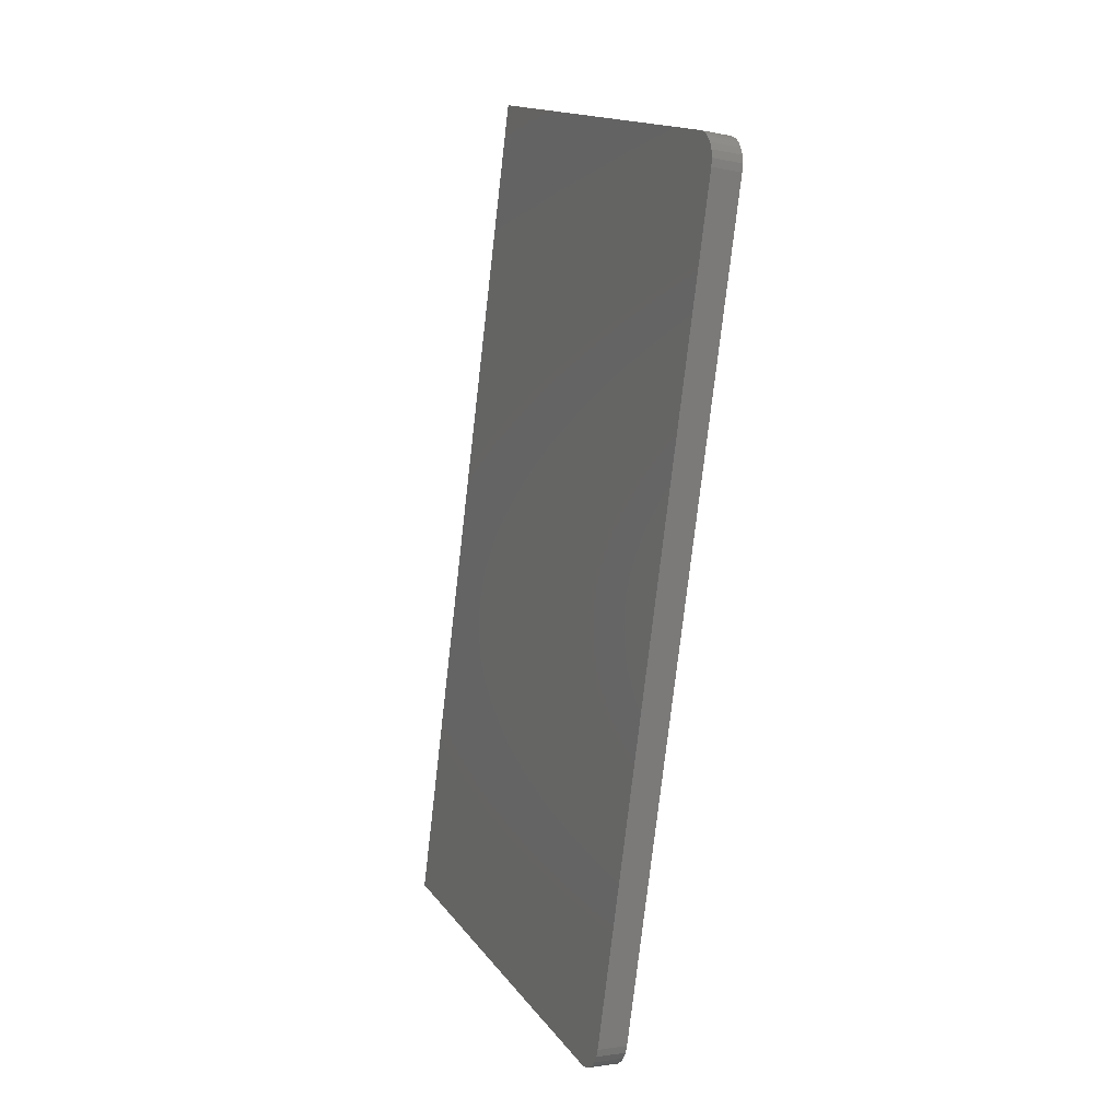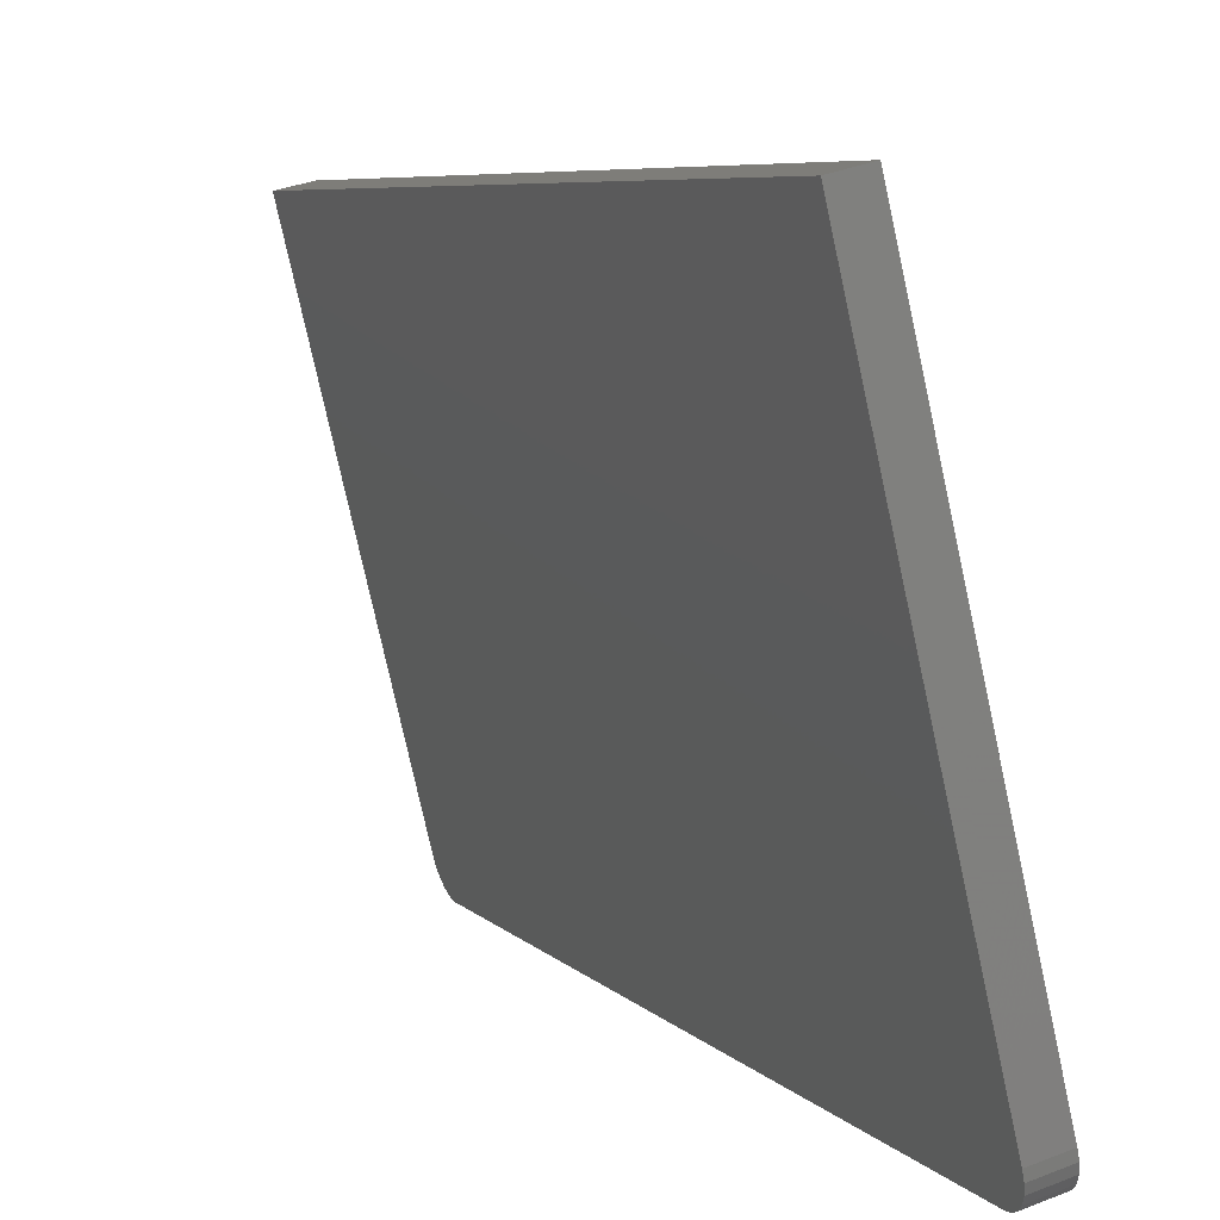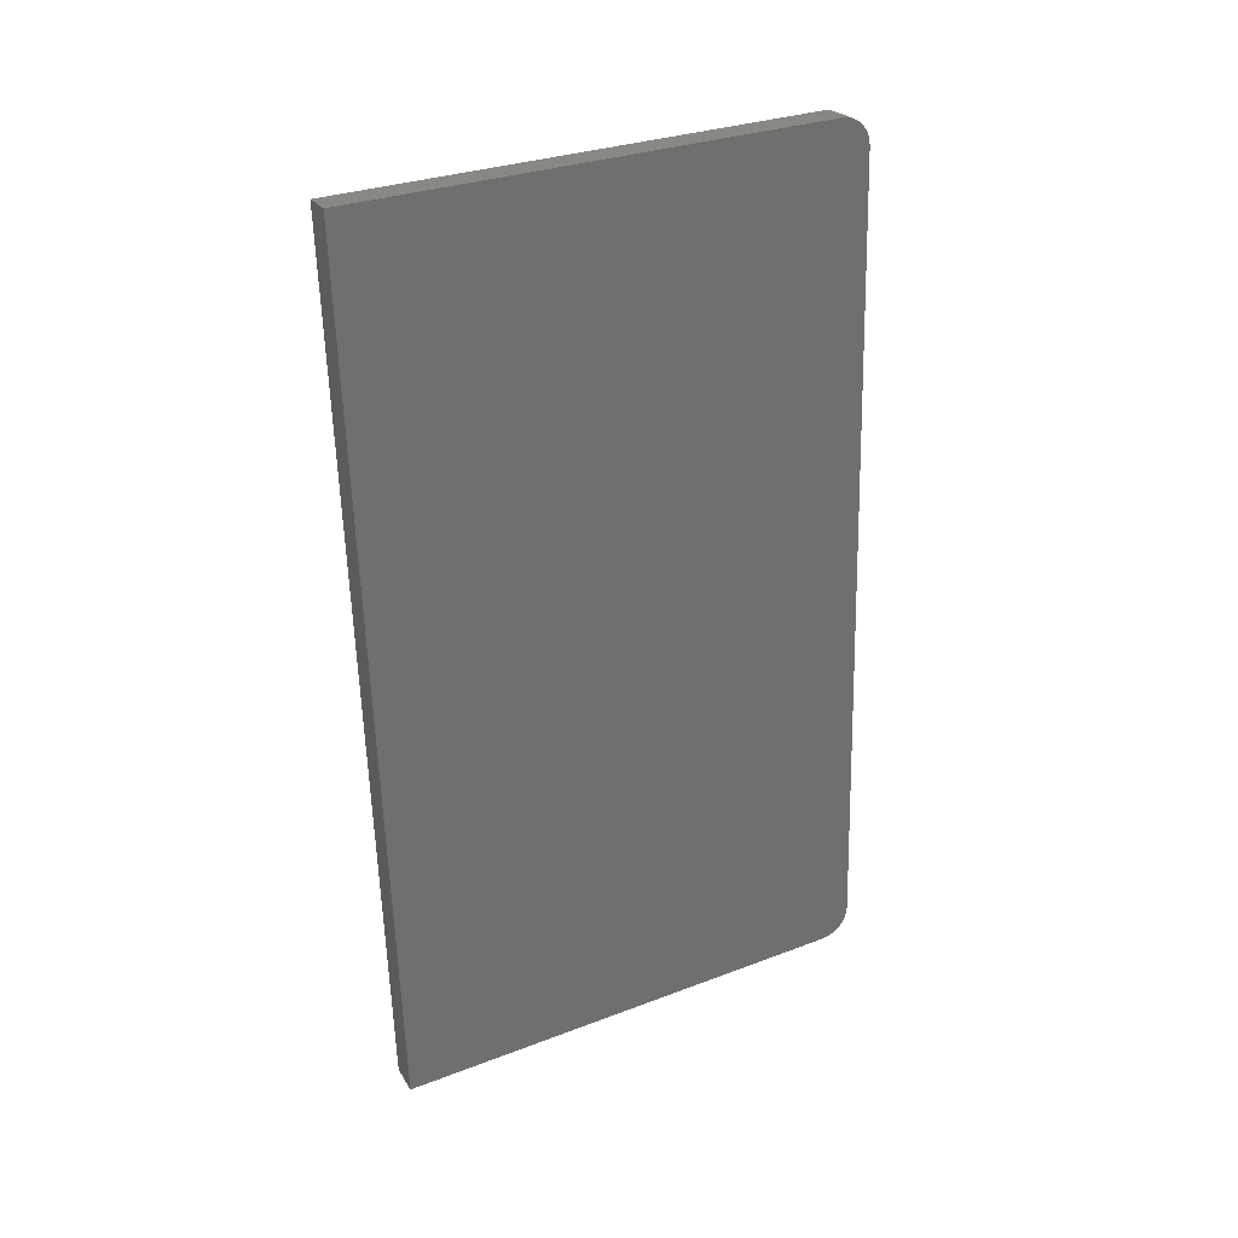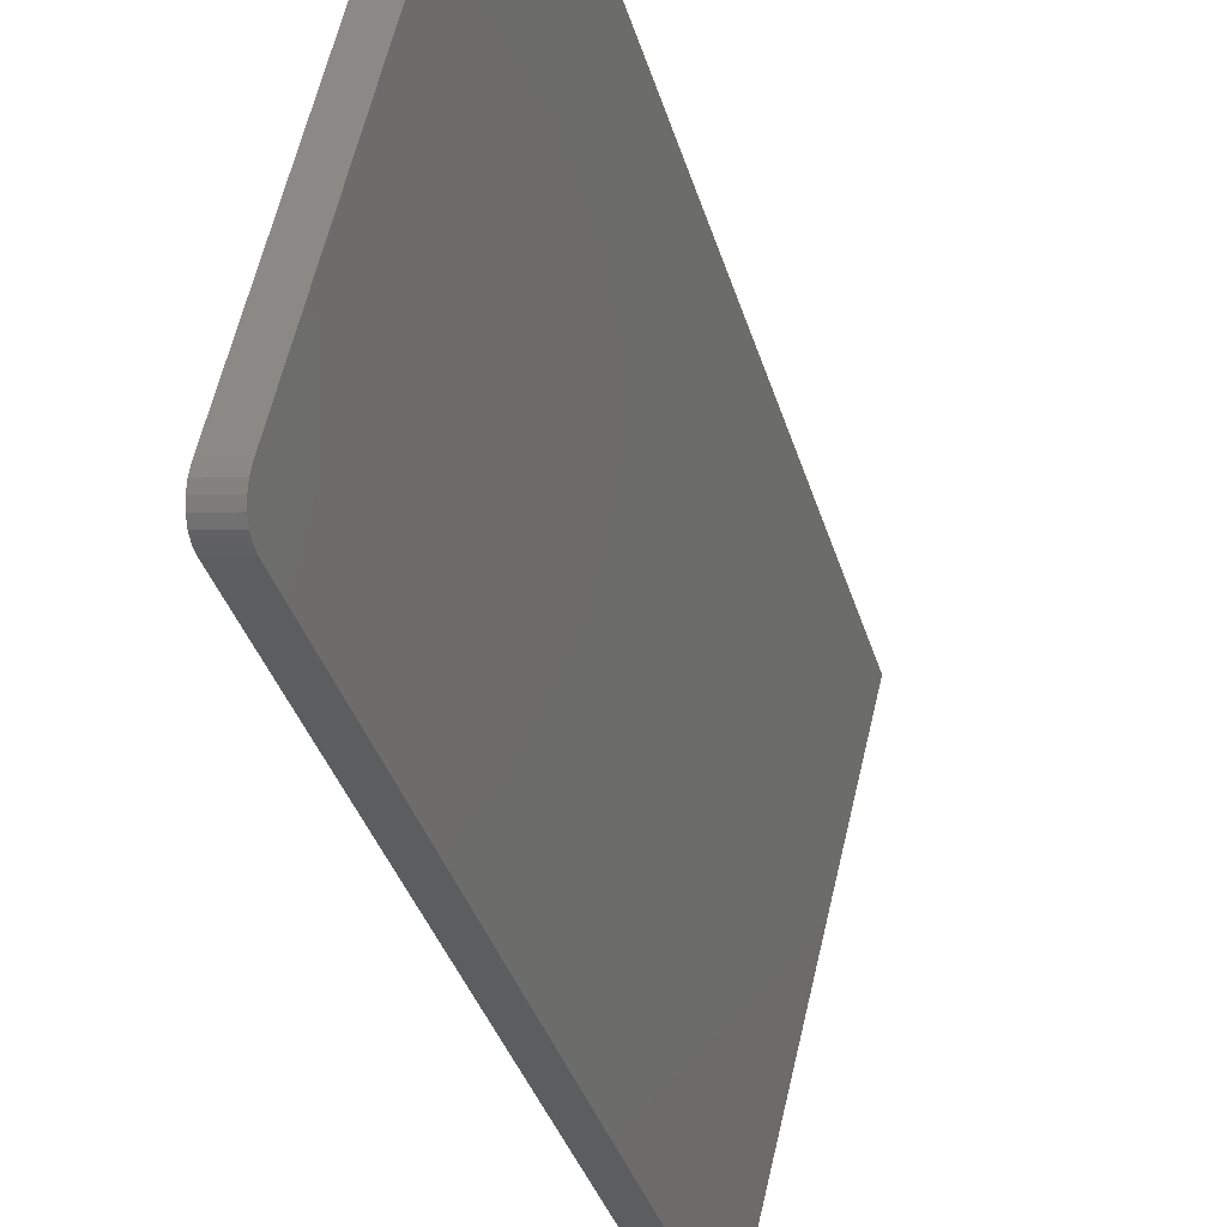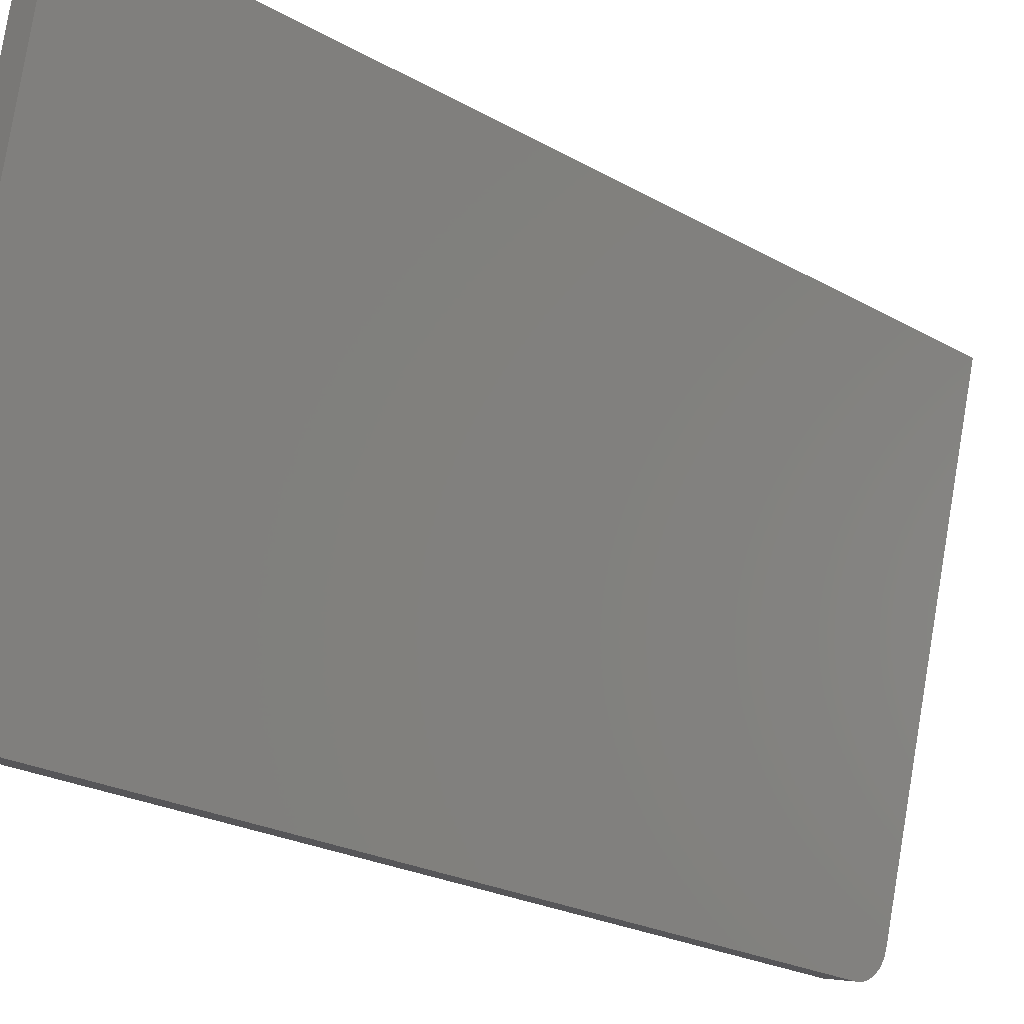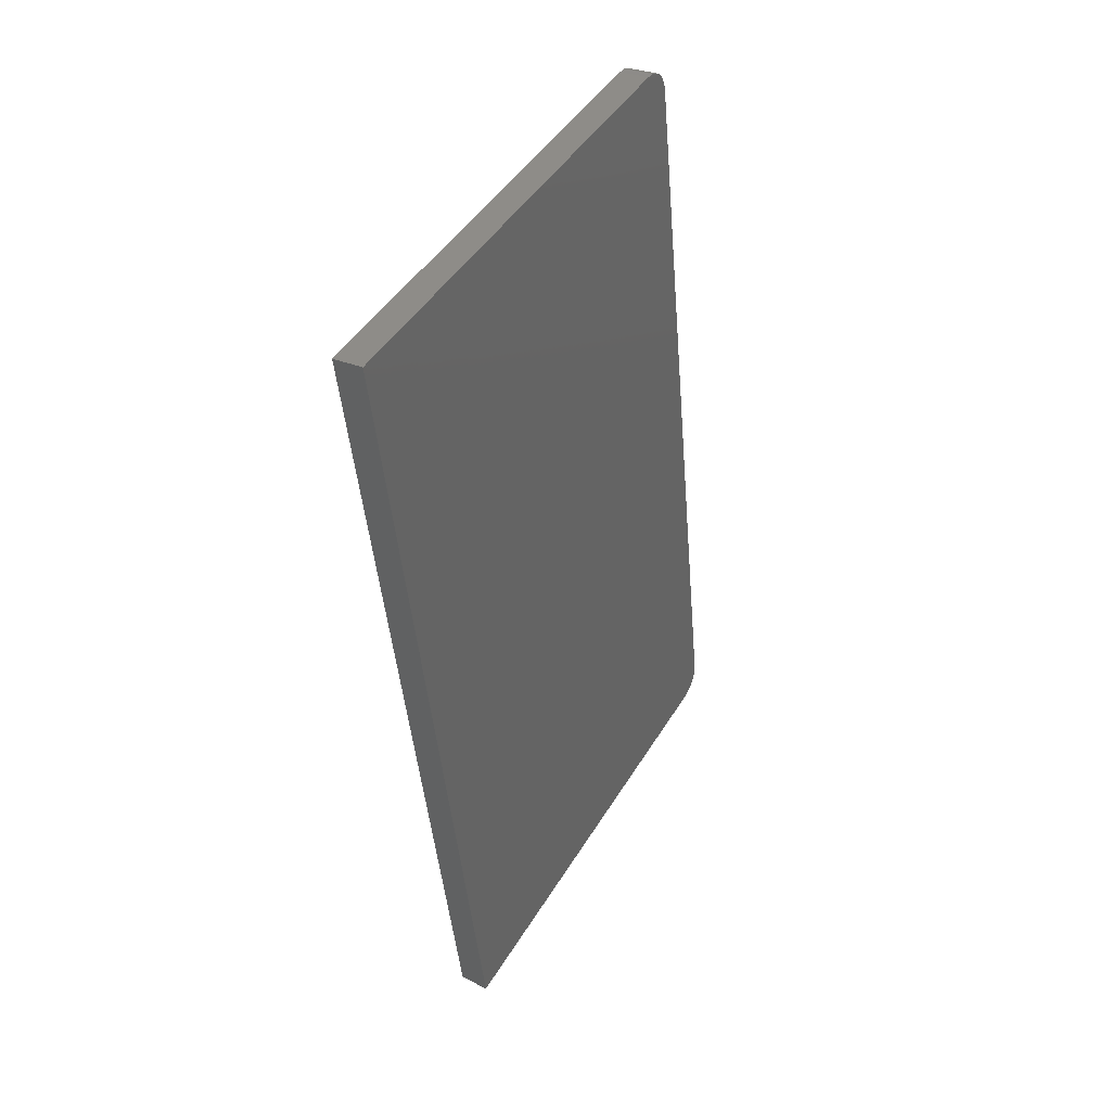
<metadata>
{"format":"stl","ext":"stl","renderer":"f3d","projection":"perspective","resolution":1024,"background":"white","views":[{"elev":13.1,"azim":170.8,"up":"+Y"},{"elev":6.2,"azim":165.9,"up":"+Z"},{"elev":36.6,"azim":76.3,"up":"+Y"},{"elev":-35.4,"azim":22.2,"up":"+Z"},{"elev":-22.1,"azim":51.4,"up":"+Z"},{"elev":49.8,"azim":43.8,"up":"+Y"}]}
</metadata>
<code>
# stl→obj: 32 verts, 60 faces
v 9161 1590 5703
v 9033 1532 5139
v 9281 557.2 5703
v 9037 1568 5172
v 9032 1541 5140
v 9032 1550 5144
v 9032 1557 5149
v 9033 1562 5156
v 9035 1566 5164
v 9144 583.4 5139
v 9156 549.9 5172
v 9145 574.6 5140
v 9147 566.4 5144
v 9149 559.5 5149
v 9151 554.2 5156
v 9154 550.9 5164
v 9190 551.9 5164
v 9316 559.2 5695
v 9178 585.4 5131
v 9180 576.6 5132
v 9181 568.4 5135
v 9183 561.5 5141
v 9186 556.2 5148
v 9188 552.9 5156
v 9067 1538 5131
v 9066 1547 5132
v 9066 1556 5135
v 9066 1563 5141
v 9067 1568 5148
v 9069 1572 5156
v 9071 1574 5164
v 9195 1596 5695
f 1 2 3
f 1 4 2
f 2 4 5
f 5 4 6
f 6 4 7
f 7 4 8
f 8 4 9
f 2 10 3
f 3 10 11
f 11 10 12
f 13 11 12
f 13 14 11
f 11 14 15
f 16 11 15
f 11 17 3
f 3 17 18
f 19 20 10
f 10 20 12
f 12 20 21
f 13 21 22
f 14 22 23
f 15 23 24
f 16 24 17
f 11 16 17
f 16 15 24
f 15 14 23
f 14 13 22
f 13 12 21
f 2 25 10
f 10 25 19
f 2 5 25
f 25 5 26
f 26 5 6
f 27 6 7
f 28 7 8
f 29 8 9
f 30 9 4
f 31 30 4
f 30 29 9
f 29 28 8
f 28 27 7
f 27 26 6
f 4 1 31
f 31 1 32
f 18 32 3
f 3 32 1
f 24 23 17
f 17 23 22
f 21 17 22
f 21 20 17
f 17 20 19
f 18 19 25
f 32 25 31
f 32 18 25
f 25 26 31
f 31 26 27
f 28 31 27
f 28 29 31
f 31 29 30
f 18 17 19

</code>
